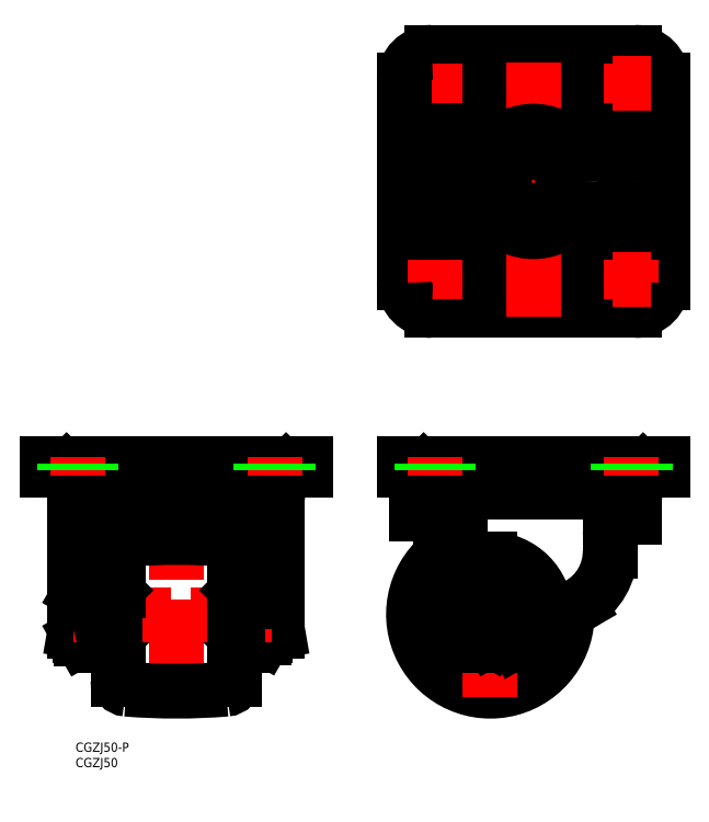
<metadata>
{"format":"dxf","ext":"dxf","renderer":"ezdxf+matplotlib","layout":"modelspace","background":"white","min_lineweight":24,"dpi":150}
</metadata>
<code>
0
SECTION
2
ENTITIES
0
LINE
8
0
10
14
20
49
30
0
11
-28
21
49
31
0
0
LINE
8
0
10
14
20
47
30
0
11
-28
21
47
31
0
0
LINE
8
0
10
14
20
41.6
30
0
11
-15.5
21
41.6
31
0
0
LINE
8
0
10
-17.46
20
43.7
30
0
11
14
21
43.7
31
0
0
LINE
8
0
10
-15.5
20
43.6
30
0
11
14
21
43.6
31
0
0
LINE
8
0
10
14
20
39.66
30
0
11
-16
21
39.66
31
0
0
LINE
8
CENTER
10
-27
20
0
30
0
11
27
21
0
31
0
0
ARC
8
0
10
-4.802
20
-2
30
0
40
8
50
195
51
270
0
ARC
8
0
10
-1.364e-12
20
-5.68e-14
30
0
40
19.75
50
145.6
51
353.6
0
ARC
8
0
10
-1.364e-12
20
-5.68e-14
30
0
40
25
50
130.7
51
2.012
0
LINE
8
0
10
-16.3
20
10
30
0
11
-16.3
21
34.66
31
0
0
LINE
8
0
10
-121.2
20
0
30
0
11
-121.2
21
21.35
31
0
0
LINE
8
0
10
-83.17
20
14.16
30
0
11
-83.17
21
21.35
31
0
0
LINE
8
0
10
-69.17
20
-5.464
30
0
11
-69.17
21
36.66
31
0
0
LINE
8
0
10
-79.17
20
-10
30
0
11
-79.17
21
31.66
31
0
0
LINE
8
0
10
-81.17
20
31.66
30
0
11
-81.17
21
-10
31
0
0
LINE
8
0
10
-135.2
20
-5.464
30
0
11
-135.2
21
36.66
31
0
0
LINE
8
0
10
-125.2
20
-10
30
0
11
-125.2
21
31.66
31
0
0
LINE
8
0
10
-123.2
20
31.66
30
0
11
-123.2
21
-10
31
0
0
LINE
8
CENTER
10
-102.2
20
-27
30
0
11
-102.2
21
51
31
0
0
ARC
8
0
10
-118.2
20
-21.35
30
0
40
3
50
180
51
265.3
0
ARC
8
0
10
-86.17
20
-21.35
30
0
40
3
50
274.7
51
1.303e-11
0
ARC
8
0
10
-102.2
20
175
30
0
40
200
50
265.3
51
274.7
0
LINE
8
0
10
-12.53
20
-4.071
30
0
11
-16.3
21
10
31
0
0
ARC
8
0
10
-92.25
20
7.39e-13
30
0
40
19.08
50
347.8
51
12.23
0
LINE
8
0
10
-73.17
20
7
30
0
11
-73.17
21
-7
31
0
0
ARC
8
0
10
-120.3
20
-5.68e-14
30
0
40
13.37
50
162.4
51
197.6
0
LINE
8
0
10
-133.7
20
-7
30
0
11
-133.7
21
7
31
0
0
LINE
8
0
10
-127.7
20
-9.2
30
0
11
-127.7
21
9.2
31
0
0
LINE
8
0
10
-125.2
20
9.2
30
0
11
-125.2
21
-9.2
31
0
0
LINE
8
0
10
-121.2
20
0
30
0
11
-121.2
21
-21.35
31
0
0
LINE
8
0
10
-122.2
20
-7.8
30
0
11
-122.2
21
0
31
0
0
LINE
8
0
10
-83.17
20
-14.16
30
0
11
-83.17
21
0
31
0
0
LINE
8
0
10
-82.17
20
-7.8
30
0
11
-82.17
21
0
31
0
0
LINE
8
0
10
-127.7
20
-8.083
30
0
11
-133.1
21
-8.083
31
0
0
LINE
8
0
10
-133
20
-4.041
30
0
11
-127.7
21
-4.041
31
0
0
LINE
8
0
10
-133
20
-8.083
30
0
11
-133.7
21
-7
31
0
0
ARC
8
0
10
-130.1
20
-6.062
30
0
40
3.578
50
145.6
51
205.6
0
LINE
8
0
10
-127.7
20
-9.2
30
0
11
-125.2
21
-9.2
31
0
0
LINE
8
0
10
-125.2
20
-10
30
0
11
-123.2
21
-10
31
0
0
LINE
8
0
10
-133.7
20
-5.724
30
0
11
-135.2
21
-5.464
31
0
0
LINE
8
0
10
-123.2
20
-6.8
30
0
11
-122.2
21
-7.8
31
0
0
LINE
8
0
10
-121.2
20
-7.8
30
0
11
-122.2
21
-7.8
31
0
0
LINE
8
0
10
-83.17
20
-14.16
30
0
11
-83.17
21
-21.35
31
0
0
LINE
8
0
10
-73.6
20
-4.041
30
0
11
-79.17
21
-4.041
31
0
0
LINE
8
0
10
-73.6
20
-7.75
30
0
11
-73.17
21
-7
31
0
0
LINE
8
0
10
-73.6
20
-7.75
30
0
11
-79.17
21
-7.75
31
0
0
ARC
8
0
10
-77.32
20
-5.896
30
0
40
4.158
50
333.5
51
26.48
0
LINE
8
0
10
-79.17
20
-10
30
0
11
-81.17
21
-10
31
0
0
LINE
8
0
10
-73.17
20
-6.157
30
0
11
-69.17
21
-5.464
31
0
0
LINE
8
0
10
-82.17
20
-7.8
30
0
11
-83.17
21
-7.8
31
0
0
LINE
8
0
10
-81.17
20
-6.8
30
0
11
-82.17
21
-7.8
31
0
0
LINE
8
CENTER
10
-135.7
20
-1.7e-15
30
0
11
-71.17
21
-5.6e-14
31
0
0
ARC
8
0
10
-130.1
20
6.062
30
0
40
3.578
50
154.4
51
214.4
0
LINE
8
0
10
-123.2
20
6.8
30
0
11
-122.2
21
7.8
31
0
0
LINE
8
0
10
-122.2
20
7.8
30
0
11
-122.2
21
0
31
0
0
LINE
8
0
10
-127.7
20
4.041
30
0
11
-133
21
4.041
31
0
0
LINE
8
0
10
-127.7
20
-0.3349
30
0
11
-125.2
21
0.3349
31
0
0
LINE
8
0
10
-125.2
20
9.2
30
0
11
-127.7
21
9.2
31
0
0
LINE
8
0
10
-133
20
8.083
30
0
11
-127.7
21
8.083
31
0
0
LINE
8
0
10
-133
20
8.083
30
0
11
-133.7
21
7
31
0
0
LINE
8
0
10
-121.2
20
7.8
30
0
11
-122.2
21
7.8
31
0
0
ARC
8
0
10
-77.32
20
5.896
30
0
40
4.158
50
333.5
51
26.48
0
LINE
8
0
10
-82.17
20
7.8
30
0
11
-82.17
21
0
31
0
0
LINE
8
0
10
-81.17
20
6.8
30
0
11
-82.17
21
7.8
31
0
0
LINE
8
0
10
-83.17
20
14.16
30
0
11
-83.17
21
0
31
0
0
LINE
8
0
10
-79.17
20
4.041
30
0
11
-73.6
21
4.041
31
0
0
LINE
8
0
10
-73.6
20
7.75
30
0
11
-73.17
21
7
31
0
0
LINE
8
0
10
-73.6
20
7.75
30
0
11
-79.17
21
7.75
31
0
0
LINE
8
0
10
-82.17
20
7.8
30
0
11
-83.17
21
7.8
31
0
0
LINE
8
0
10
-19
20
35.66
30
0
11
-19
21
36.66
31
0
0
ARC
8
0
10
-102.2
20
-175
30
0
40
200
50
85.34
51
94.66
0
LINE
8
0
10
-122.2
20
34.66
30
0
11
-82.17
21
34.66
31
0
0
LINE
8
0
10
-82.17
20
32.66
30
0
11
-122.2
21
32.66
31
0
0
ARC
8
0
10
-118.2
20
21.35
30
0
40
3
50
94.66
51
180
0
ARC
8
0
10
-122.2
20
31.66
30
0
40
1
50
90
51
180
0
ARC
8
0
10
-122.2
20
31.66
30
0
40
3
50
90
51
180
0
ARC
8
0
10
-86.17
20
21.35
30
0
40
3
50
360
51
85.34
0
ARC
8
0
10
-82.17
20
31.66
30
0
40
3
50
0
51
90
0
ARC
8
0
10
-82.17
20
31.66
30
0
40
1
50
0
51
90
0
LINE
8
0
10
-13.57
20
34.66
30
0
11
-24
21
34.66
31
0
0
LINE
8
0
10
-24
20
34.66
30
0
11
-24
21
32.66
31
0
0
LINE
8
0
10
-16.3
20
32.66
30
0
11
-24
21
32.66
31
0
0
ARC
8
0
10
-20
20
35.66
30
0
40
1
50
270
51
0
0
LINE
8
0
10
-60.17
20
47
30
0
11
-144.2
21
47
31
0
0
LINE
8
0
10
-72.67
20
41.6
30
0
11
-131.7
21
41.6
31
0
0
LINE
8
0
10
-133.6
20
43.7
30
0
11
-70.71
21
43.7
31
0
0
LINE
8
0
10
-60.17
20
49
30
0
11
-144.2
21
49
31
0
0
LINE
8
0
10
-132.2
20
39.66
30
0
11
-72.17
21
39.66
31
0
0
LINE
8
0
10
-137.9
20
46.71
30
0
11
-135.7
21
44.58
31
0
0
ARC
8
0
10
-131.5
20
44.6
30
0
40
1
50
270
51
295.8
0
LINE
8
0
10
-131.7
20
43.6
30
0
11
-131.7
21
41.6
31
0
0
LINE
8
0
10
-131.5
20
43.6
30
0
11
-131.7
21
43.6
31
0
0
ARC
8
0
10
-133.6
20
46.7
30
0
40
3
50
225
51
270
0
LINE
8
0
10
-133.6
20
43.7
30
0
11
-132.2
21
43.7
31
0
0
ARC
8
0
10
-125.2
20
40.63
30
0
40
3.969
50
165.9
51
194.1
0
LINE
8
0
10
-131.7
20
43.6
30
0
11
-102.2
21
43.6
31
0
0
ARC
8
0
10
-132.2
20
36.66
30
0
40
3
50
90
51
180
0
LINE
8
0
10
-144.2
20
49
30
0
11
-144.2
21
47
31
0
0
ARC
8
0
10
-138.6
20
46
30
0
40
1
50
45
51
90
0
LINE
8
0
10
-21.71
20
46.71
30
0
11
-19.58
21
44.58
31
0
0
LINE
8
0
10
-66.46
20
46.71
30
0
11
-68.59
21
44.58
31
0
0
ARC
8
0
10
-70.71
20
46.7
30
0
40
3
50
270
51
315
0
LINE
8
0
10
-72.86
20
43.6
30
0
11
-72.67
21
43.6
31
0
0
LINE
8
0
10
-72.67
20
43.6
30
0
11
-72.67
21
41.6
31
0
0
ARC
8
0
10
-72.86
20
44.6
30
0
40
1
50
244.2
51
270
0
ARC
8
0
10
-79.17
20
40.63
30
0
40
3.969
50
345.9
51
14.13
0
ARC
8
0
10
-72.17
20
36.66
30
0
40
3
50
0
51
90
0
LINE
8
0
10
-17.46
20
43.7
30
0
11
-16.04
21
43.7
31
0
0
ARC
8
0
10
-17.46
20
46.7
30
0
40
3
50
225
51
270
0
ARC
8
0
10
-15.31
20
44.6
30
0
40
1
50
270
51
295.8
0
LINE
8
0
10
-15.31
20
43.6
30
0
11
-15.5
21
43.6
31
0
0
LINE
8
0
10
-15.5
20
43.6
30
0
11
-15.5
21
41.6
31
0
0
ARC
8
0
10
-9
20
40.63
30
0
40
3.969
50
165.9
51
194.1
0
ARC
8
0
10
-16
20
36.66
30
0
40
3
50
90
51
180
0
LINE
8
0
10
-60.17
20
49
30
0
11
-60.17
21
47
31
0
0
ARC
8
0
10
-65.76
20
46
30
0
40
1
50
90
51
135
0
ARC
8
0
10
-22.41
20
46
30
0
40
1
50
45
51
90
0
LINE
8
0
10
-28
20
49
30
0
11
-28
21
47
31
0
0
ARC
8
0
10
19
20
20.52
30
0
40
20
50
300
51
0
0
ARC
8
0
10
-1.364e-12
20
0
30
0
40
17.95
50
0
51
90
0
LINE
8
CENTER
10
14
20
37.66
30
0
11
14
21
51
31
0
0
LINE
8
CENTER
10
-1.364e-12
20
-27
30
0
11
-1.364e-12
21
27
31
0
0
LINE
8
0
10
11
20
-7.196
30
0
11
11
21
0
31
0
0
LINE
8
0
10
29
20
3.196
30
0
11
8
21
-8.928
31
0
0
LINE
8
0
10
-4.802
20
-10
30
0
11
4
21
-10
31
0
0
ARC
8
0
10
4
20
-2
30
0
40
8
50
270
51
300
0
ARC
8
0
10
-1.364e-12
20
0
30
0
40
11
50
0
51
90
0
LINE
8
0
10
-1.364e-12
20
11
30
0
11
-9.664
21
11
31
0
0
LINE
8
0
10
47
20
31.66
30
0
11
47
21
36.66
31
0
0
ARC
8
0
10
45
20
25.66
30
0
40
6
50
90
51
180
0
LINE
8
0
10
-9.664
20
34.66
30
0
11
-9.664
21
19.1
31
0
0
LINE
8
0
10
-1.364e-12
20
17.95
30
0
11
-7.157
21
17.95
31
0
0
LINE
8
0
10
39
20
20.52
30
0
11
39
21
25.66
31
0
0
LINE
8
0
10
45
20
31.66
30
0
11
47
21
31.66
31
0
0
LINE
8
0
10
49.71
20
46.71
30
0
11
47.58
21
44.58
31
0
0
LINE
8
0
10
14
20
39.66
30
0
11
44
21
39.66
31
0
0
LINE
8
0
10
43.5
20
43.6
30
0
11
14
21
43.6
31
0
0
LINE
8
0
10
45.46
20
43.7
30
0
11
14
21
43.7
31
0
0
LINE
8
0
10
14
20
41.6
30
0
11
43.5
21
41.6
31
0
0
ARC
8
0
10
37
20
40.63
30
0
40
3.969
50
345.9
51
14.13
0
LINE
8
0
10
43.5
20
43.6
30
0
11
43.5
21
41.6
31
0
0
LINE
8
0
10
43.31
20
43.6
30
0
11
43.5
21
43.6
31
0
0
ARC
8
0
10
43.31
20
44.6
30
0
40
1
50
244.2
51
270
0
ARC
8
0
10
45.46
20
46.7
30
0
40
3
50
270
51
315
0
LINE
8
0
10
45.46
20
43.7
30
0
11
44.04
21
43.7
31
0
0
ARC
8
0
10
44
20
36.66
30
0
40
3
50
0
51
90
0
LINE
8
0
10
14
20
49
30
0
11
56
21
49
31
0
0
LINE
8
0
10
14
20
47
30
0
11
56
21
47
31
0
0
LINE
8
0
10
56
20
49
30
0
11
56
21
47
31
0
0
ARC
8
0
10
50.41
20
46
30
0
40
1
50
90
51
135
0
LINE
8
0
10
47
20
182.8
30
0
11
-19
21
182.8
31
0
0
LINE
8
CENTER
10
-11.6
20
172.8
30
0
11
-24.4
21
172.8
31
0
0
LINE
8
CENTER
10
-30
20
140.8
30
0
11
58
21
140.8
31
0
0
LINE
8
CENTER
10
-11.6
20
108.8
30
0
11
-24.4
21
108.8
31
0
0
LINE
8
0
10
47
20
98.82
30
0
11
-19
21
98.82
31
0
0
CIRCLE
8
0
10
14
20
140.8
30
0
40
29.6
0
CIRCLE
8
0
10
14
20
140.8
30
0
40
31.9
0
CIRCLE
8
0
10
-18
20
172.8
30
0
40
4.4
0
LINE
8
CENTER
10
-18
20
179.2
30
0
11
-18
21
166.4
31
0
0
LINE
8
0
10
-28
20
107.8
30
0
11
-28
21
173.8
31
0
0
CIRCLE
8
0
10
-18
20
108.8
30
0
40
4.4
0
LINE
8
CENTER
10
-18
20
115.2
30
0
11
-18
21
102.4
31
0
0
ARC
8
0
10
-19
20
107.8
30
0
40
9
50
180
51
270
0
ARC
8
0
10
-19
20
173.8
30
0
40
9
50
90
51
180
0
CIRCLE
8
0
10
46
20
172.8
30
0
40
4.4
0
LINE
8
CENTER
10
46
20
179.2
30
0
11
46
21
166.4
31
0
0
LINE
8
0
10
56
20
107.8
30
0
11
56
21
173.8
31
0
0
LINE
8
CENTER
10
14
20
96.82
30
0
11
14
21
184.8
31
0
0
CIRCLE
8
0
10
14
20
140.8
30
0
40
9.8
0
CIRCLE
8
0
10
14
20
140.8
30
0
40
16.35
0
CIRCLE
8
0
10
14
20
140.8
30
0
40
9.5
0
CIRCLE
8
0
10
46
20
108.8
30
0
40
4.4
0
LINE
8
CENTER
10
46
20
115.2
30
0
11
46
21
102.4
31
0
0
ARC
8
0
10
47
20
107.8
30
0
40
9
50
270
51
0
0
LINE
8
CENTER
10
52.4
20
108.8
30
0
11
39.6
21
108.8
31
0
0
ARC
8
0
10
47
20
173.8
30
0
40
9
50
0
51
90
0
LINE
8
CENTER
10
52.4
20
172.8
30
0
11
39.6
21
172.8
31
0
0
CIRCLE
8
0
10
-1.364e-12
20
0
30
0
40
7
0
TEXT
8
0
10
-134.9
20
-44.71
30
0
40
3
1
CGZJ50-P
0
LINE
8
0
10
7
20
4.041
30
0
11
-1.364e-12
21
8.083
31
0
0
LINE
8
0
10
-1.364e-12
20
8.083
30
0
11
-7
21
4.041
31
0
0
LINE
8
0
10
-7
20
4.041
30
0
11
-7
21
-4.041
31
0
0
LINE
8
0
10
-7
20
-4.041
30
0
11
-1.364e-12
21
-8.083
31
0
0
LINE
8
0
10
-1.364e-12
20
-8.083
30
0
11
7
21
-4.041
31
0
0
LINE
8
0
10
7
20
-4.041
30
0
11
7
21
4.041
31
0
0
LINE
8
CENTER
10
-18
20
51
30
0
11
-18
21
45
31
0
0
LINE
8
CENTER
10
46
20
51
30
0
11
46
21
45
31
0
0
LINE
8
0
10
50.4
20
49
30
0
11
50.4
21
47
31
0
0
LINE
8
0
10
41.6
20
49
30
0
11
41.6
21
47
31
0
0
LINE
8
CENTER
10
-134.2
20
45
30
0
11
-134.2
21
51
31
0
0
LINE
8
CENTER
10
-70.17
20
45
30
0
11
-70.17
21
51
31
0
0
LINE
8
0
10
-13.6
20
49
30
0
11
-13.6
21
47
31
0
0
LINE
8
0
10
-22.4
20
49
30
0
11
-22.4
21
47
31
0
0
LINE
8
0
10
-65.77
20
49
30
0
11
-65.77
21
47
31
0
0
LINE
8
0
10
-74.57
20
49
30
0
11
-74.57
21
47
31
0
0
LINE
8
0
10
-129.8
20
49
30
0
11
-129.8
21
47
31
0
0
LINE
8
0
10
-138.6
20
49
30
0
11
-138.6
21
47
31
0
0
TEXT
8
0
10
-134.9
20
-49.71
30
0
40
3
1
CGZJ50
0
ENDSEC
0
EOF

</code>
